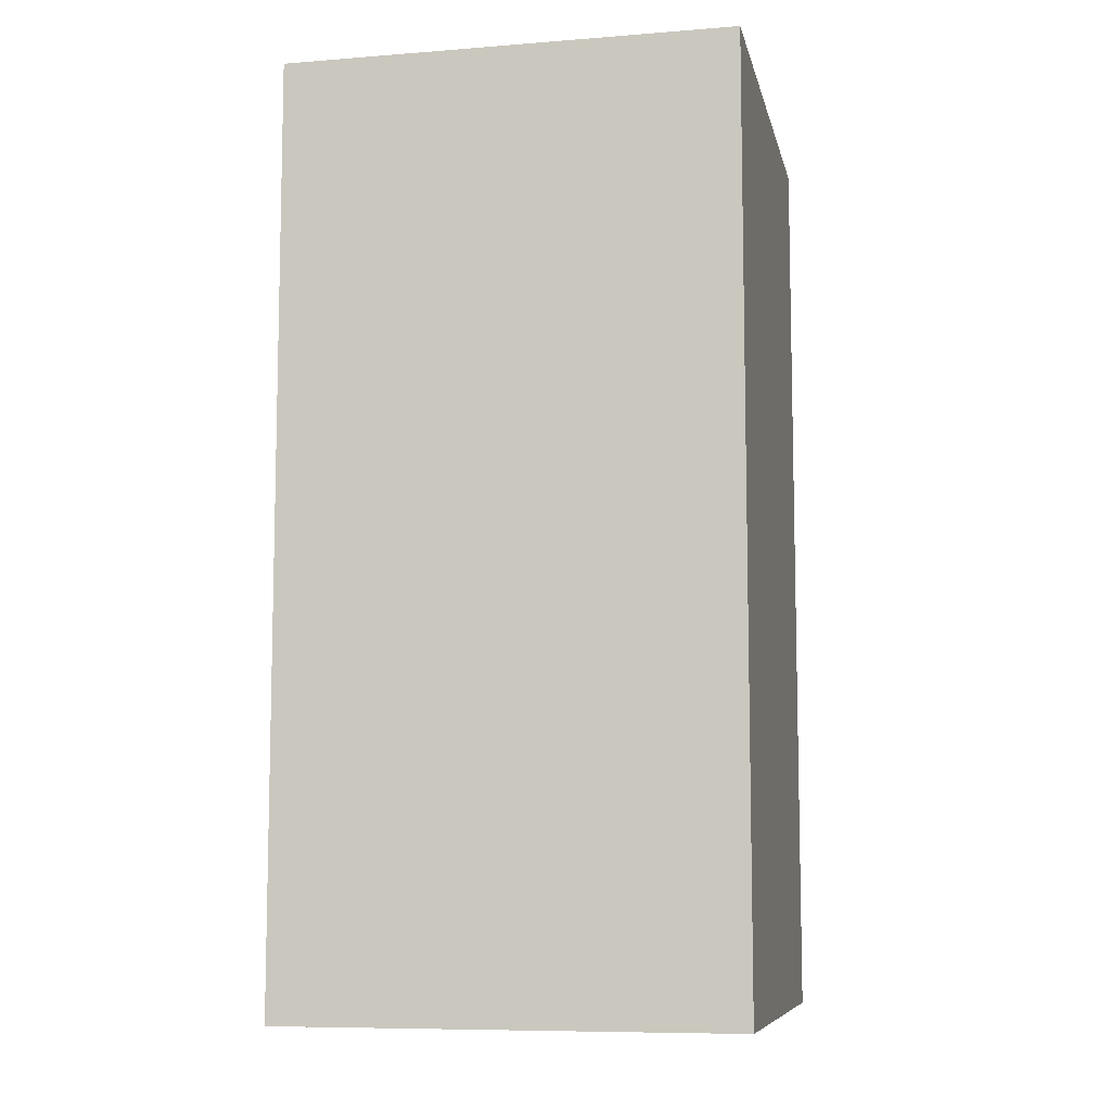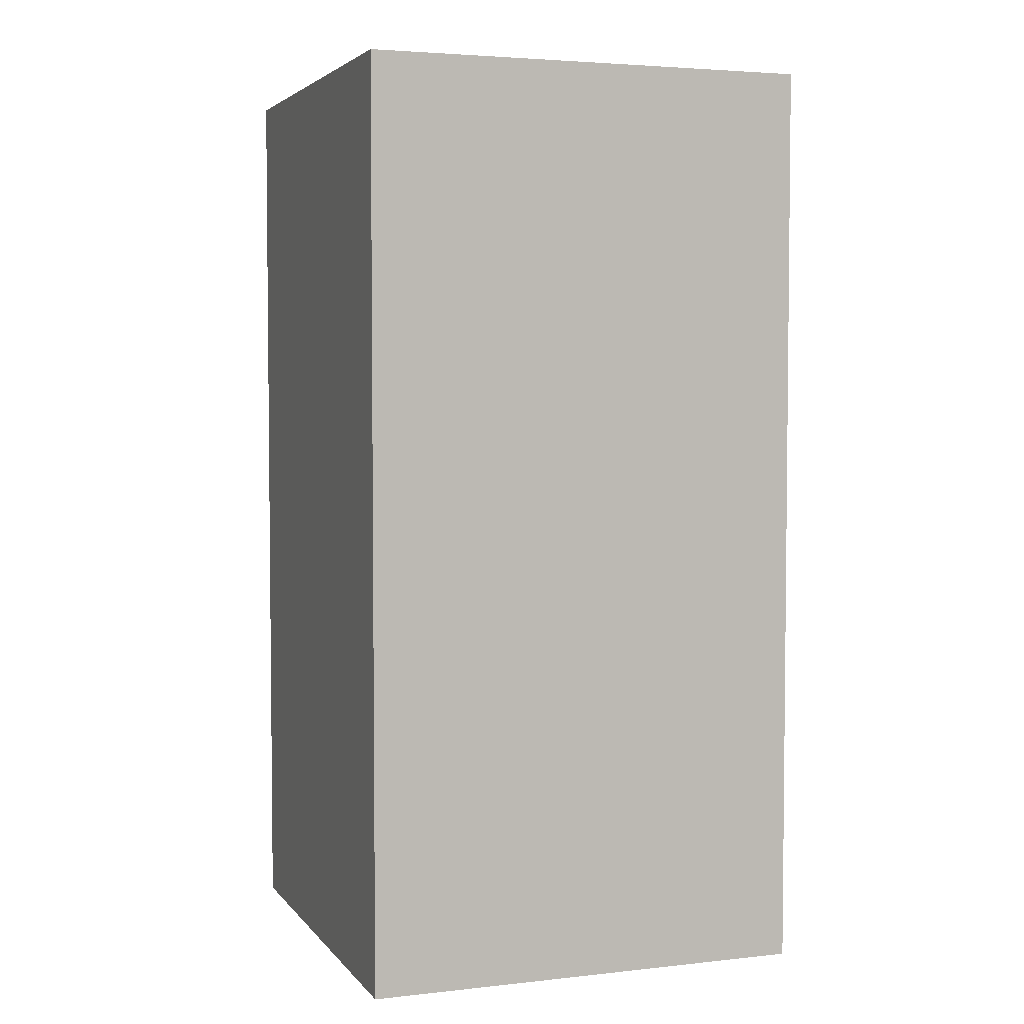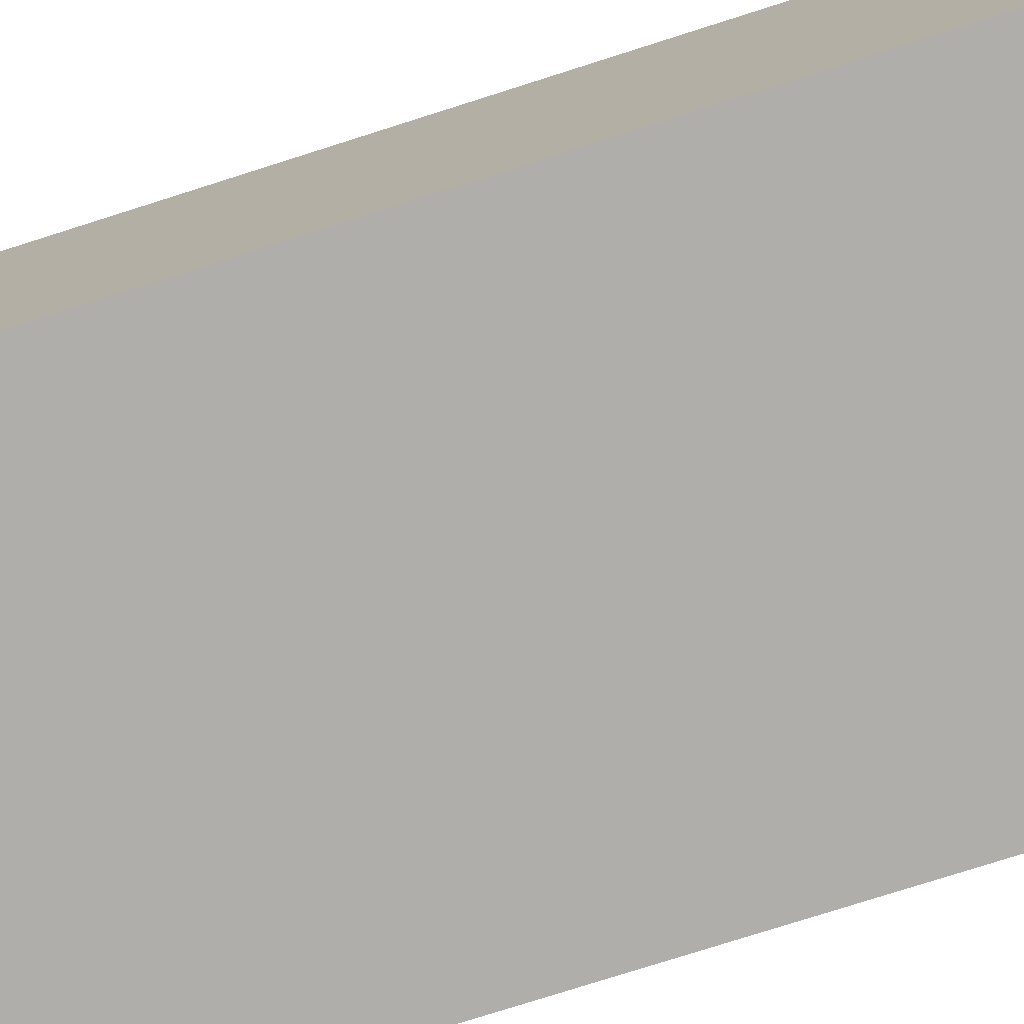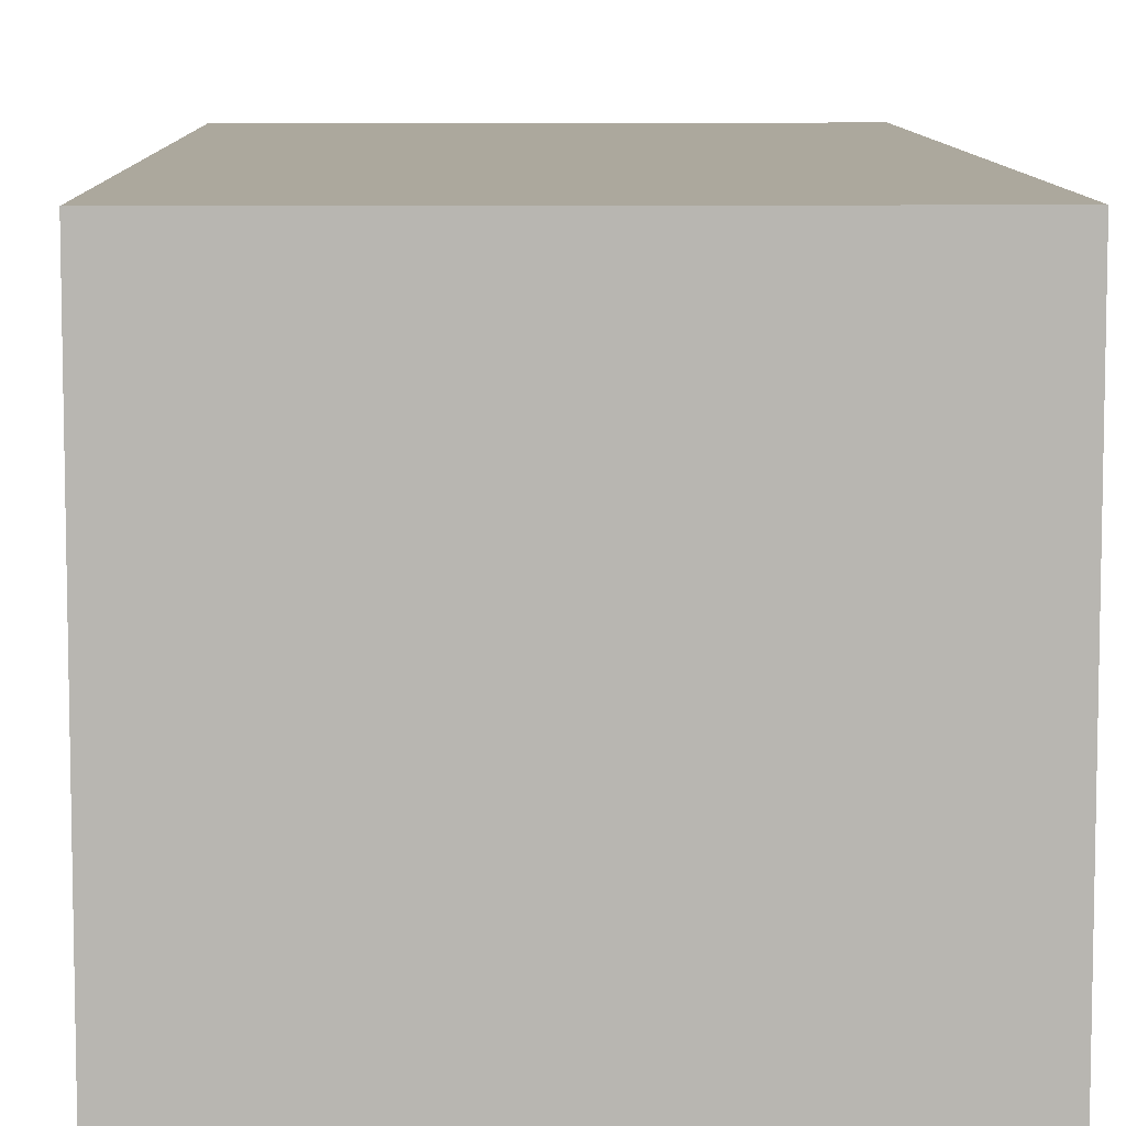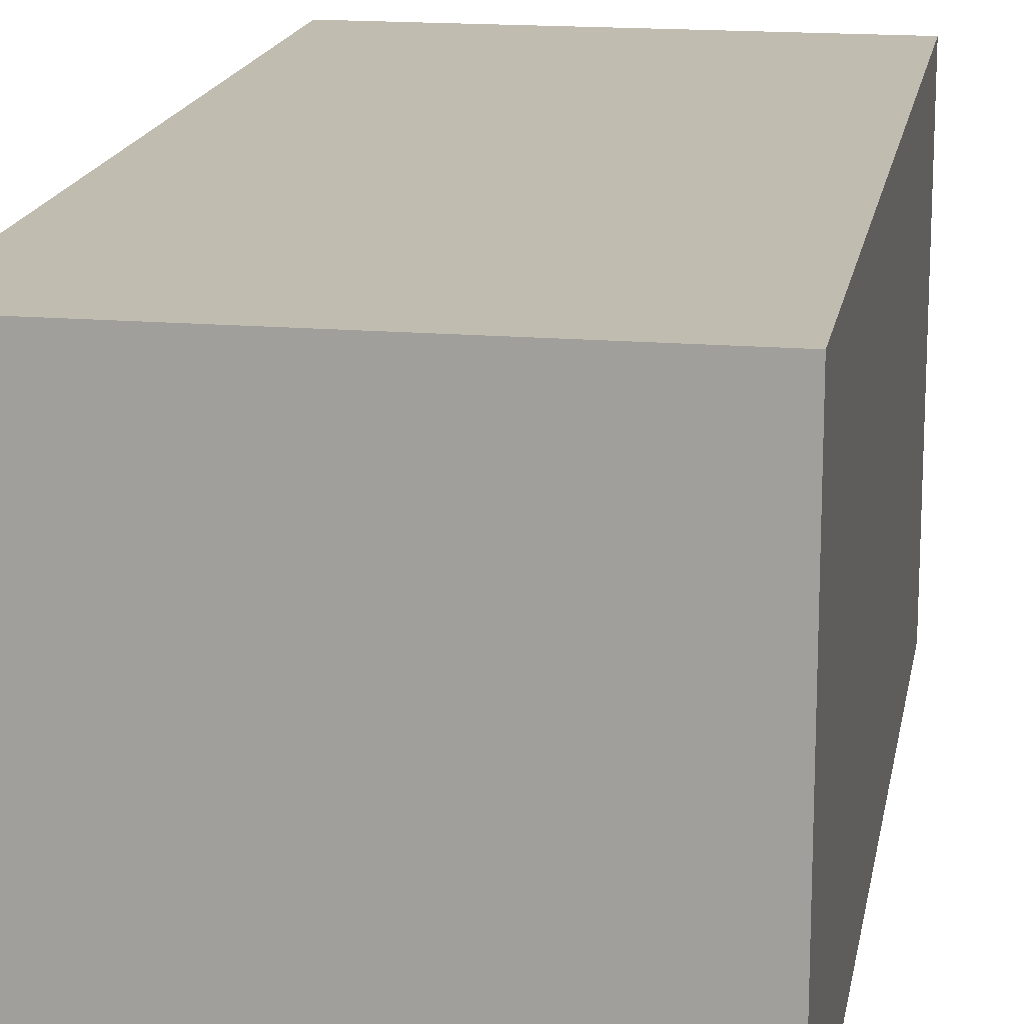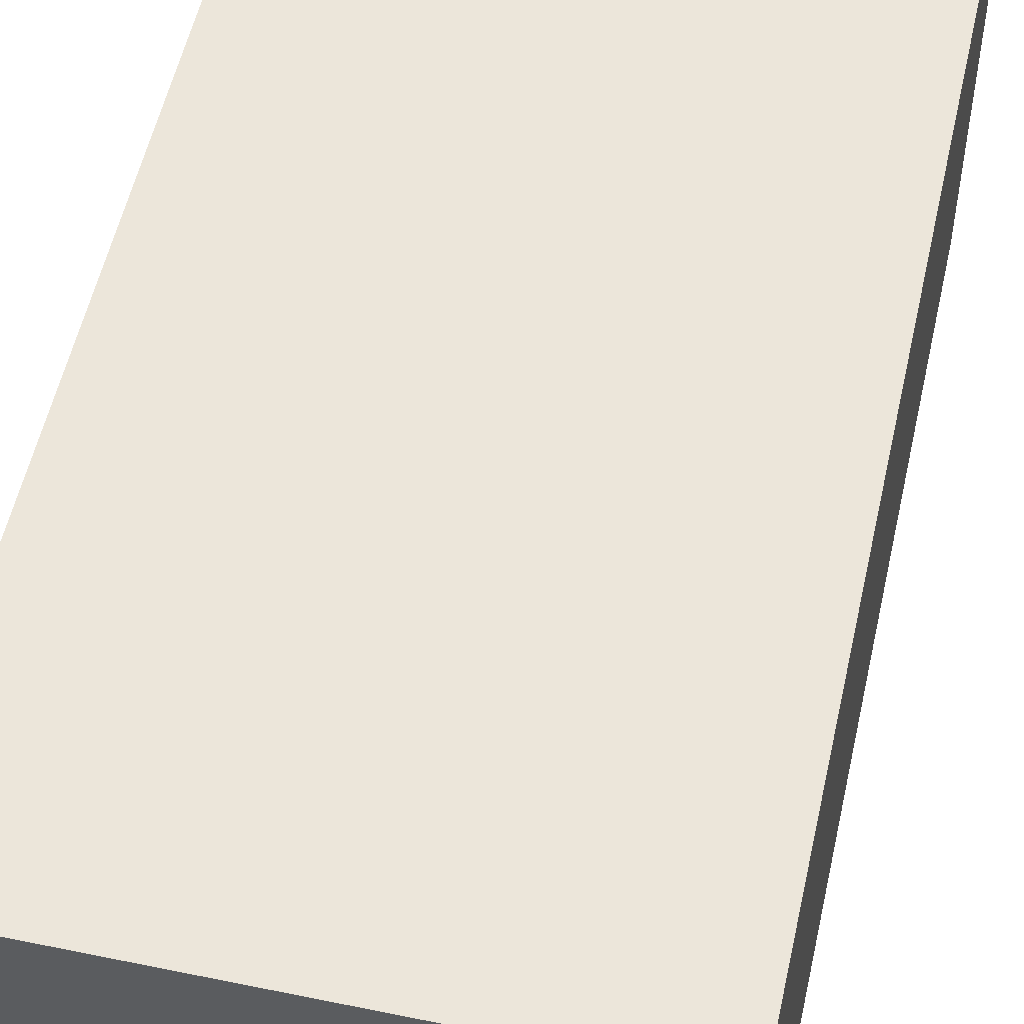
<metadata>
{"format":"obj","ext":"obj","renderer":"f3d","projection":"perspective","resolution":1024,"background":"white","views":[{"elev":-8.5,"azim":102.0,"up":"+Y"},{"elev":3.9,"azim":-109.9,"up":"+Y"},{"elev":-77.8,"azim":-72.4,"up":"+Z"},{"elev":8.6,"azim":178.8,"up":"+Z"},{"elev":16.6,"azim":9.7,"up":"+Z"},{"elev":54.2,"azim":12.4,"up":"+Z"}]}
</metadata>
<code>
o Cube
v 0.045 0.0925 -0.045
v 0.045 -0.0925 -0.045
v 0.045 0.0925 0.045
v 0.045 -0.0925 0.045
v -0.045 0.0925 -0.045
v -0.045 -0.0925 -0.045
v -0.045 0.0925 0.045
v -0.045 -0.0925 0.045
v 0.045 0 -0.045
v -0.045 0 0.045
v 0.045 0 0.045
v -0.045 0 -0.045
f 5 3 1
f 3 10 11
f 7 12 10
f 2 8 6
f 1 11 9
f 5 9 12
f 12 2 6
f 9 4 2
f 10 6 8
f 11 8 4
f 5 7 3
f 3 7 10
f 7 5 12
f 2 4 8
f 1 3 11
f 5 1 9
f 12 9 2
f 9 11 4
f 10 12 6
f 11 10 8

</code>
